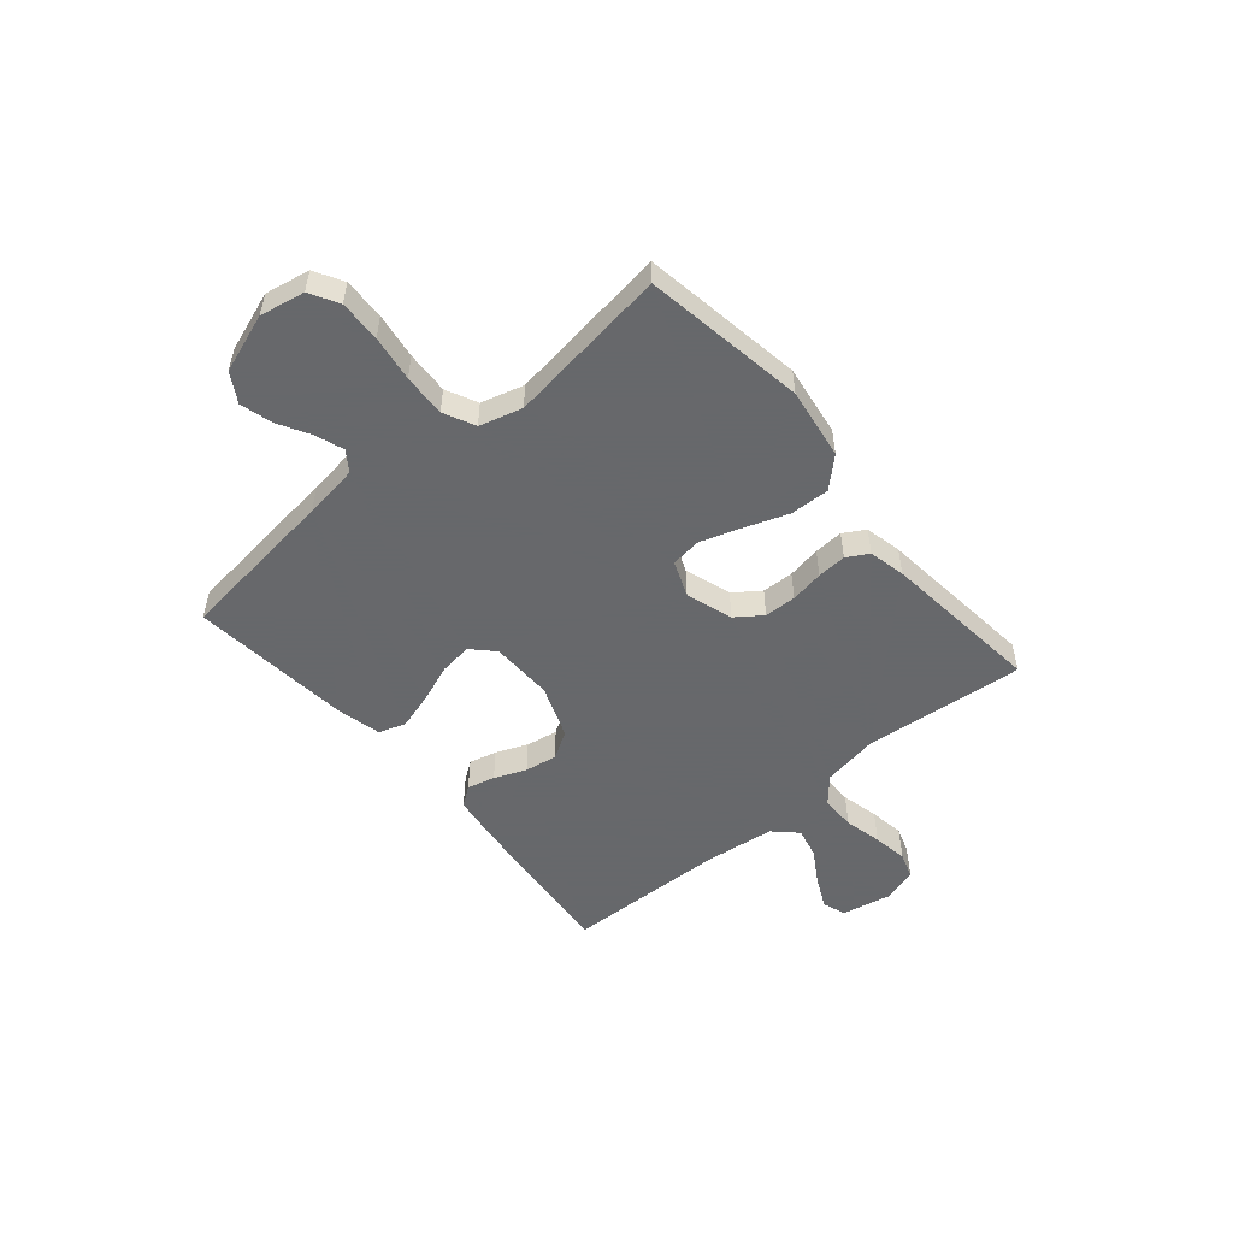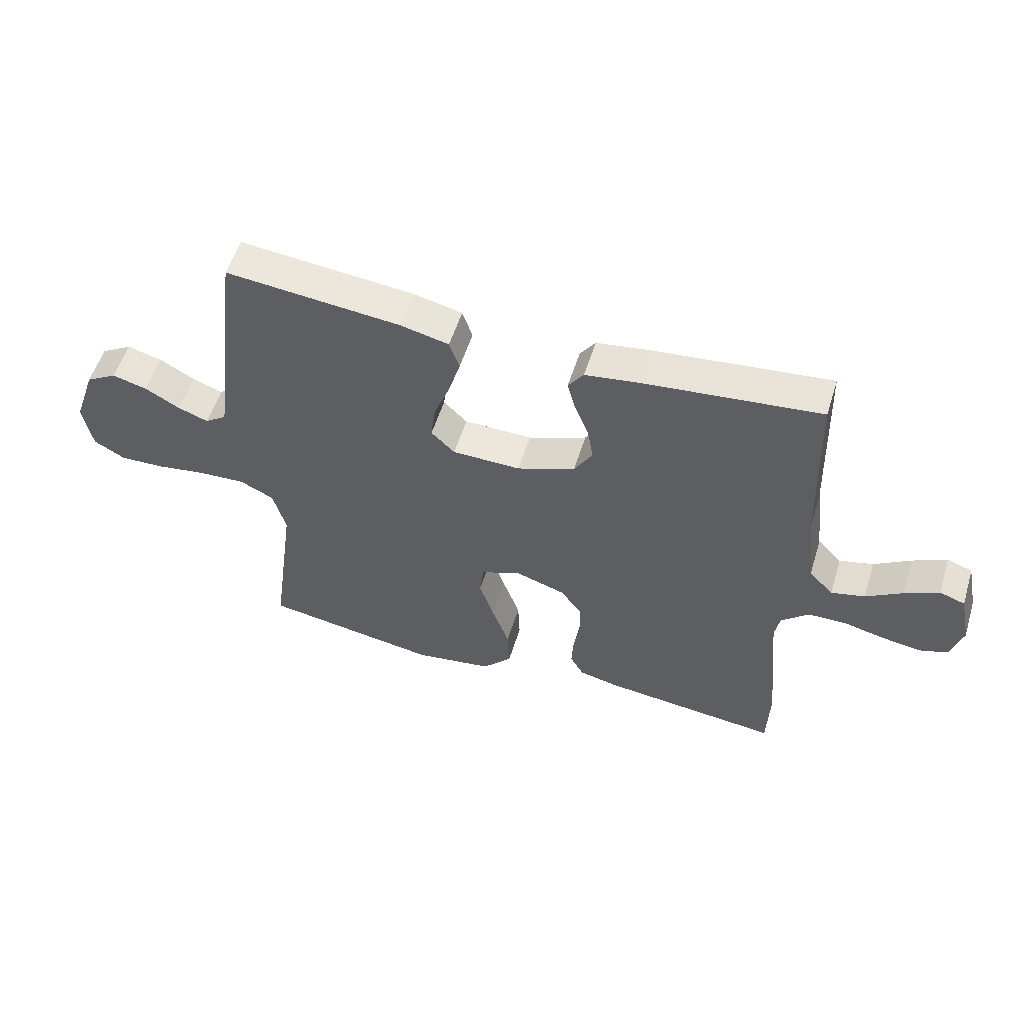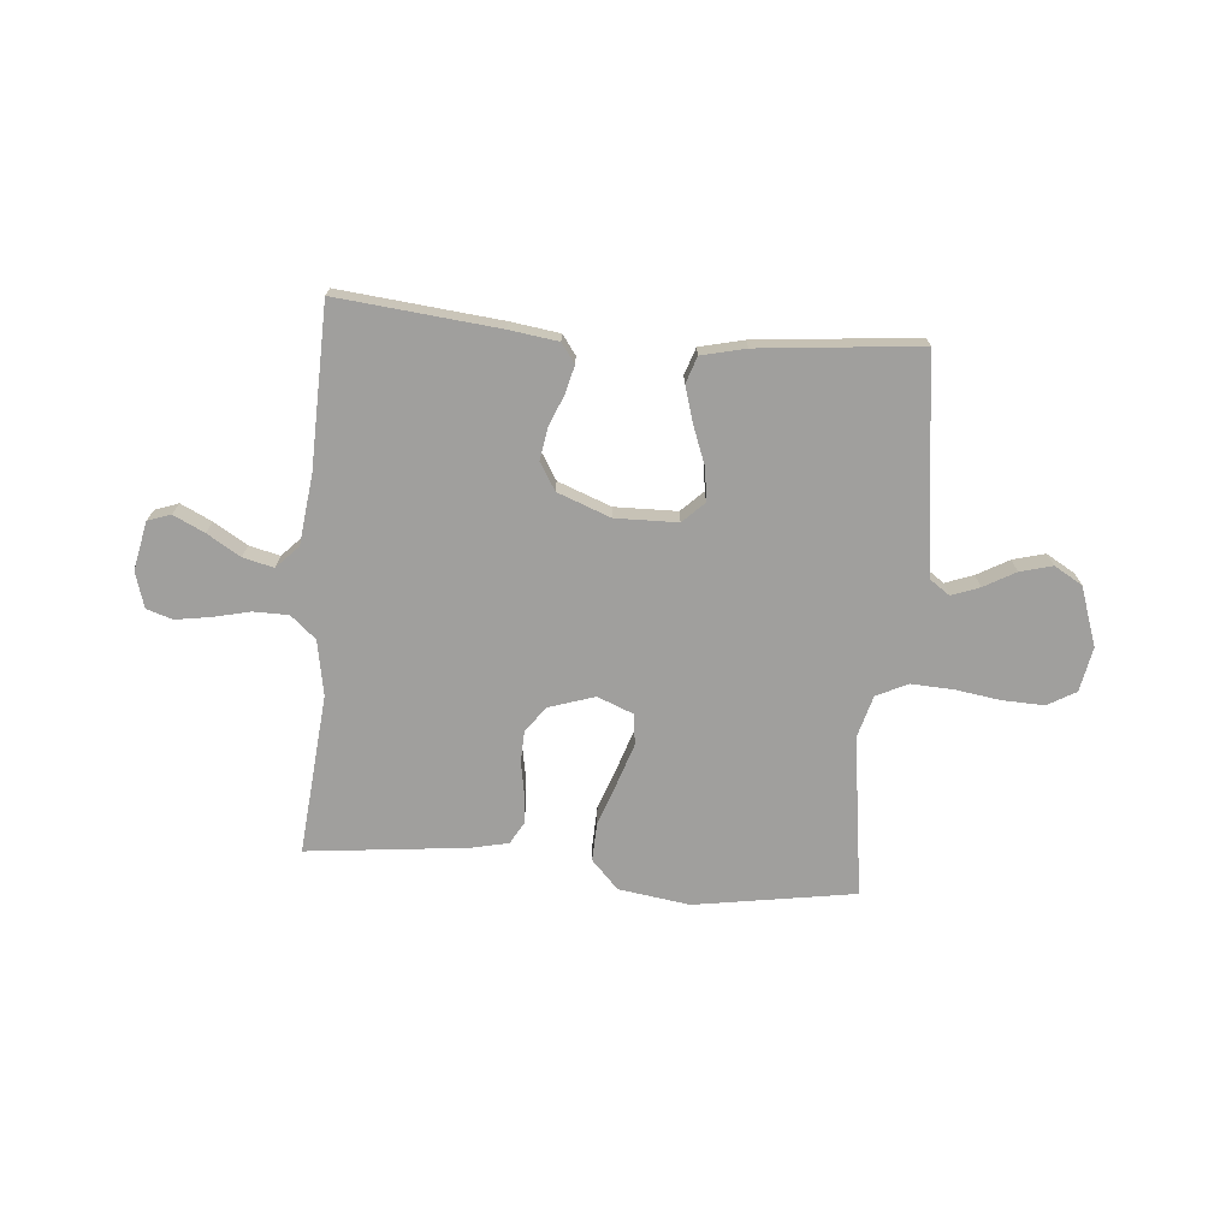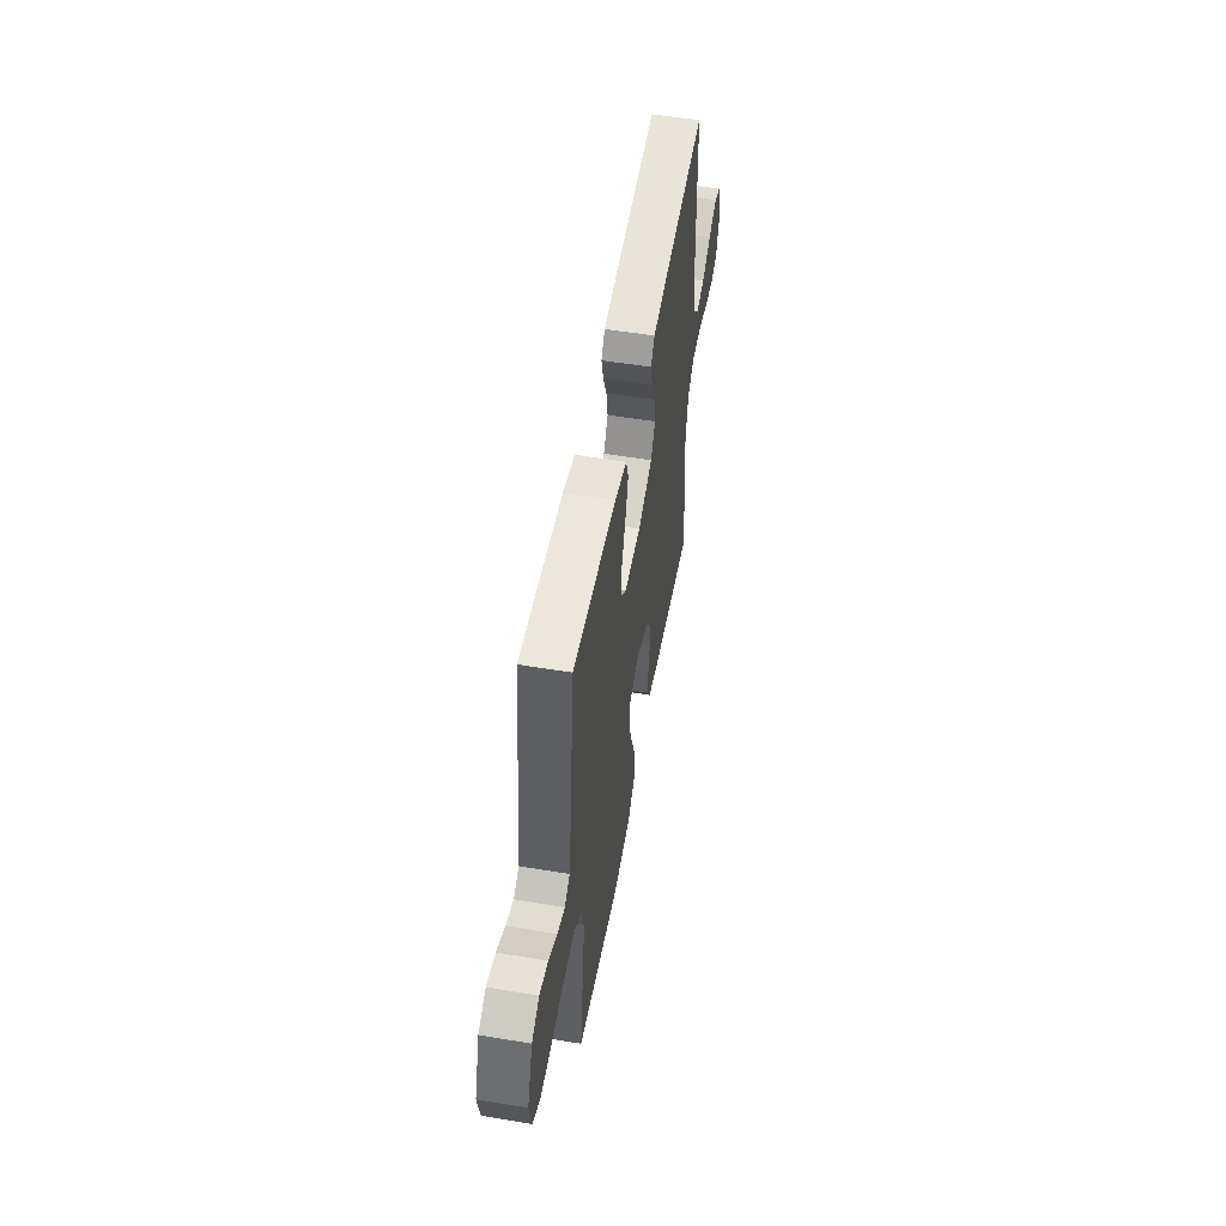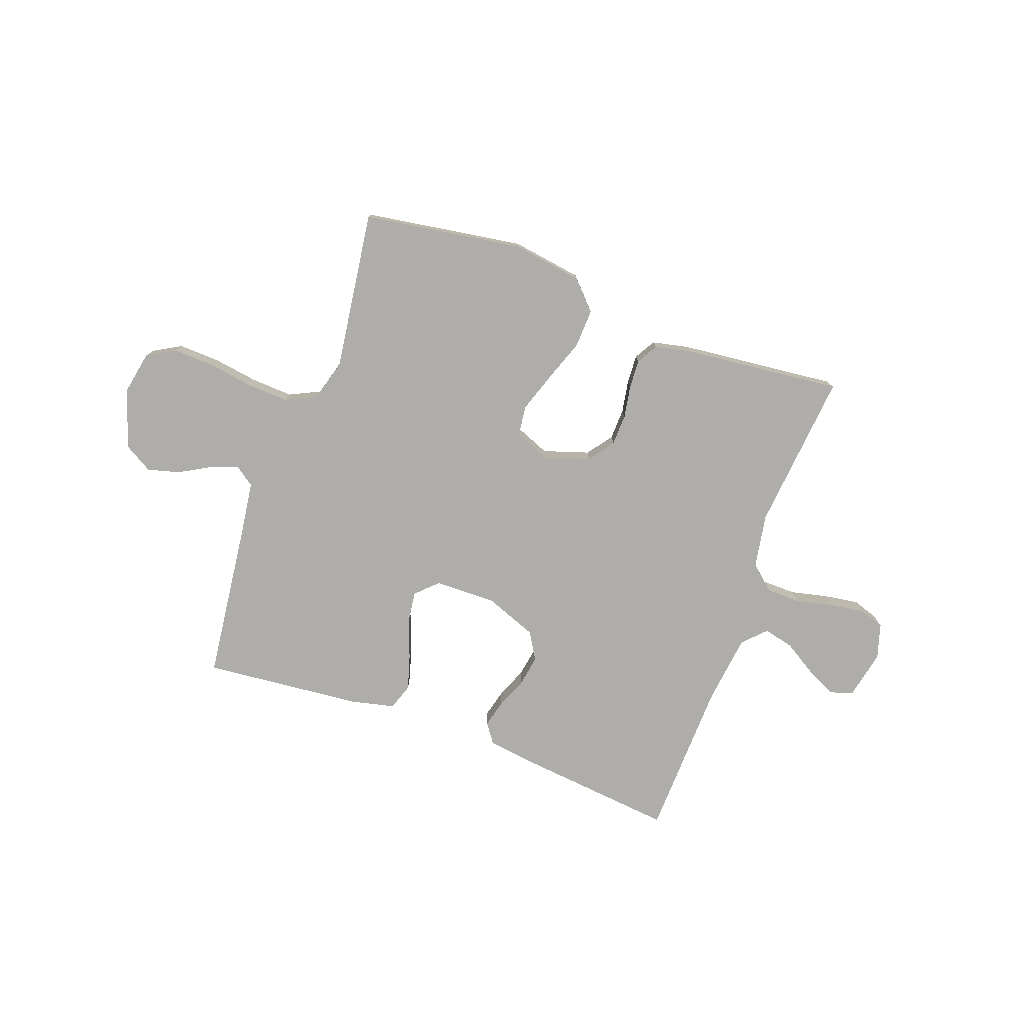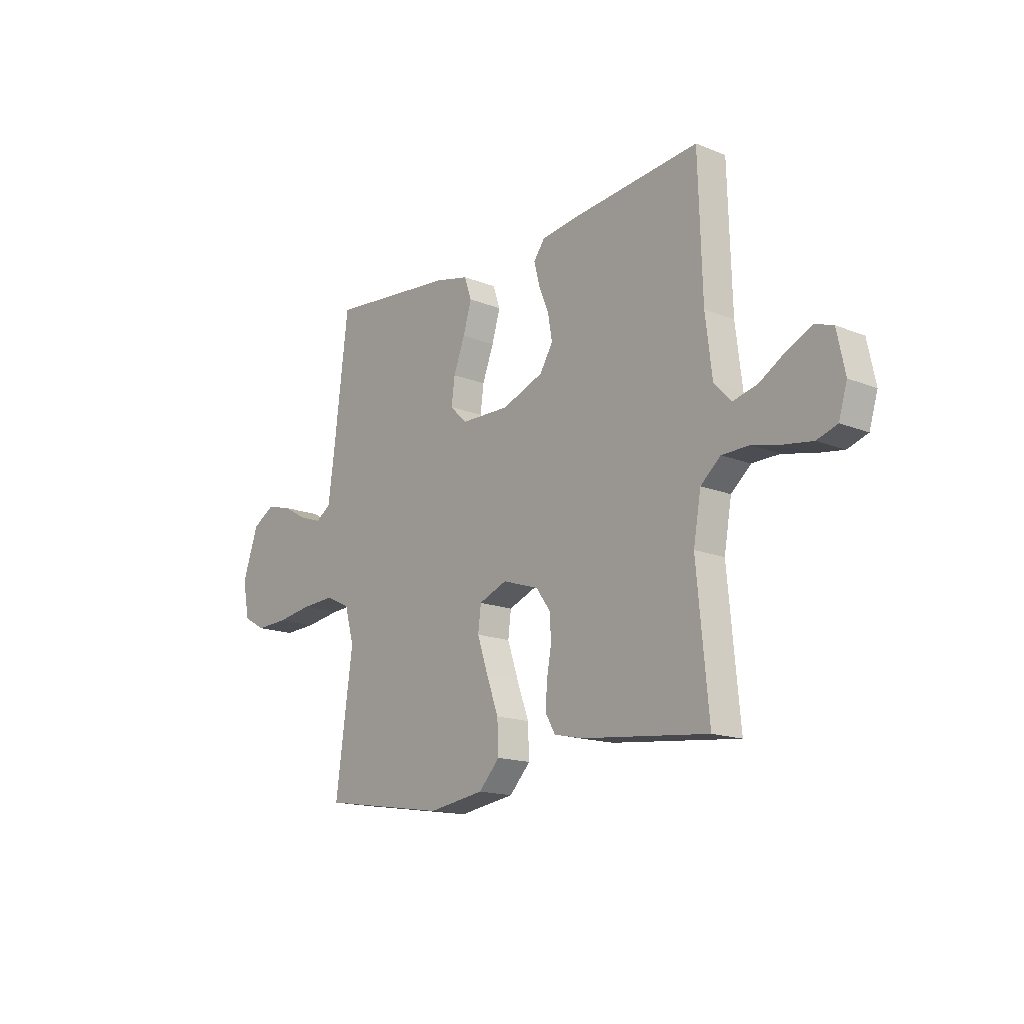
<metadata>
{"format":"obj","ext":"obj","renderer":"f3d","projection":"perspective","resolution":1024,"background":"white","views":[{"elev":-52.3,"azim":130.3,"up":"+Y"},{"elev":54.6,"azim":-162.9,"up":"+Z"},{"elev":-71.3,"azim":-4.8,"up":"+Y"},{"elev":53.6,"azim":100.1,"up":"+Z"},{"elev":-77.3,"azim":160.0,"up":"+Y"},{"elev":-15.8,"azim":-130.0,"up":"+Z"}]}
</metadata>
<code>
v -0.5 0.07 -0.5
v -0.472 0.07 -0.2
v -0.49 0.07 -0.098
v -0.537 0.07 -0.057
v -0.602 0.07 -0.056
v -0.672 0.07 -0.072
v -0.737 0.07 -0.082
v -0.785 0.07 -0.066
v -0.805 0.07 0
v -0.786 0.07 0.091
v -0.743 0.07 0.106
v -0.685 0.07 0.078
v -0.623 0.07 0.04
v -0.566 0.07 0.026
v -0.525 0.07 0.068
v -0.509 0.07 0.2
v -0.5 0.07 0.5
v -0.2 0.07 0.469
v -0.109 0.07 0.456
v -0.083 0.07 0.42
v -0.096 0.07 0.369
v -0.12 0.07 0.31
v -0.13 0.07 0.251
v -0.099 0.07 0.2
v 0 0.07 0.162
v 0.116 0.07 0.164
v 0.156 0.07 0.203
v 0.148 0.07 0.264
v 0.121 0.07 0.335
v 0.101 0.07 0.402
v 0.118 0.07 0.452
v 0.2 0.07 0.471
v 0.5 0.07 0.5
v 0.536 0.07 0.2
v 0.55 0.07 0.099
v 0.587 0.07 0.073
v 0.639 0.07 0.092
v 0.698 0.07 0.125
v 0.758 0.07 0.141
v 0.811 0.07 0.11
v 0.849 0.07 0
v 0.833 0.07 -0.083
v 0.78 0.07 -0.113
v 0.703 0.07 -0.11
v 0.618 0.07 -0.097
v 0.539 0.07 -0.093
v 0.481 0.07 -0.121
v 0.459 0.07 -0.2
v 0.5 0.07 -0.5
v 0.2 0.07 -0.547
v 0.067 0.07 -0.527
v 0.017 0.07 -0.474
v 0.02 0.07 -0.401
v 0.049 0.07 -0.321
v 0.074 0.07 -0.246
v 0.067 0.07 -0.189
v 0 0.07 -0.162
v -0.086 0.07 -0.19
v -0.121 0.07 -0.238
v -0.123 0.07 -0.297
v -0.112 0.07 -0.359
v -0.109 0.07 -0.413
v -0.132 0.07 -0.453
v -0.2 0.07 -0.468
v -0.5 0 -0.5
v -0.472 0 -0.2
v -0.49 0 -0.098
v -0.537 0 -0.057
v -0.602 0 -0.056
v -0.672 0 -0.072
v -0.737 0 -0.082
v -0.785 0 -0.066
v -0.805 0 0
v -0.786 0 0.091
v -0.743 0 0.106
v -0.685 0 0.078
v -0.623 0 0.04
v -0.566 0 0.026
v -0.525 0 0.068
v -0.509 0 0.2
v -0.5 0 0.5
v -0.2 0 0.469
v -0.109 0 0.456
v -0.083 0 0.42
v -0.096 0 0.369
v -0.12 0 0.31
v -0.13 0 0.251
v -0.099 0 0.2
v 0 0 0.162
v 0.116 0 0.164
v 0.156 0 0.203
v 0.148 0 0.264
v 0.121 0 0.335
v 0.101 0 0.402
v 0.118 0 0.452
v 0.2 0 0.471
v 0.5 0 0.5
v 0.536 0 0.2
v 0.55 0 0.099
v 0.587 0 0.073
v 0.639 0 0.092
v 0.698 0 0.125
v 0.758 0 0.141
v 0.811 0 0.11
v 0.849 0 0
v 0.833 0 -0.083
v 0.78 0 -0.113
v 0.703 0 -0.11
v 0.618 0 -0.097
v 0.539 0 -0.093
v 0.481 0 -0.121
v 0.459 0 -0.2
v 0.5 0 -0.5
v 0.2 0 -0.547
v 0.067 0 -0.527
v 0.017 0 -0.474
v 0.02 0 -0.401
v 0.049 0 -0.321
v 0.074 0 -0.246
v 0.067 0 -0.189
v 0 0 -0.162
v -0.086 0 -0.19
v -0.121 0 -0.238
v -0.123 0 -0.297
v -0.112 0 -0.359
v -0.109 0 -0.413
v -0.132 0 -0.453
v -0.2 0 -0.468
f 64 1 2
f 63 64 2
f 62 63 2
f 61 62 2
f 60 61 2
f 59 60 2 3
f 58 59 3 4
f 57 58 4
f 52 53 54
f 51 52 54
f 50 51 54
f 49 50 54
f 48 49 54
f 47 48 54 55
f 46 47 55 56
f 43 44 45
f 42 43 45
f 41 42 45
f 40 41 45
f 39 40 45
f 38 39 45
f 37 38 45
f 36 37 45 46
f 46 56 57
f 36 46 57
f 35 36 57
f 32 33 34
f 31 32 34
f 30 31 34
f 29 30 34
f 28 29 34
f 27 28 34 35
f 20 21 22
f 19 20 22
f 18 19 22
f 17 18 22
f 16 17 22
f 15 16 22 23
f 14 15 23 24
f 11 12 13
f 10 11 13
f 9 10 13
f 8 9 13
f 7 8 13
f 6 7 13
f 5 6 13
f 4 5 13 14
f 14 24 25
f 4 14 25
f 57 4 25
f 26 27 35 57
f 25 26 57
f 66 65 128
f 66 128 127
f 66 127 126
f 66 126 125
f 66 125 124
f 67 66 124 123
f 68 67 123 122
f 68 122 121
f 118 117 116
f 118 116 115
f 118 115 114
f 118 114 113
f 118 113 112
f 119 118 112 111
f 120 119 111 110
f 109 108 107
f 109 107 106
f 109 106 105
f 109 105 104
f 109 104 103
f 109 103 102
f 109 102 101
f 110 109 101 100
f 121 120 110
f 121 110 100
f 121 100 99
f 98 97 96
f 98 96 95
f 98 95 94
f 98 94 93
f 98 93 92
f 99 98 92 91
f 86 85 84
f 86 84 83
f 86 83 82
f 86 82 81
f 86 81 80
f 87 86 80 79
f 88 87 79 78
f 77 76 75
f 77 75 74
f 77 74 73
f 77 73 72
f 77 72 71
f 77 71 70
f 77 70 69
f 78 77 69 68
f 89 88 78
f 89 78 68
f 89 68 121
f 121 99 91 90
f 121 90 89
f 1 65 66 2
f 2 66 67 3
f 3 67 68 4
f 4 68 69 5
f 5 69 70 6
f 6 70 71 7
f 7 71 72 8
f 8 72 73 9
f 9 73 74 10
f 10 74 75 11
f 11 75 76 12
f 12 76 77 13
f 13 77 78 14
f 14 78 79 15
f 15 79 80 16
f 16 80 81 17
f 17 81 82 18
f 18 82 83 19
f 19 83 84 20
f 20 84 85 21
f 21 85 86 22
f 22 86 87 23
f 23 87 88 24
f 24 88 89 25
f 25 89 90 26
f 26 90 91 27
f 27 91 92 28
f 28 92 93 29
f 29 93 94 30
f 30 94 95 31
f 31 95 96 32
f 32 96 97 33
f 33 97 98 34
f 34 98 99 35
f 35 99 100 36
f 36 100 101 37
f 37 101 102 38
f 38 102 103 39
f 39 103 104 40
f 40 104 105 41
f 41 105 106 42
f 42 106 107 43
f 43 107 108 44
f 44 108 109 45
f 45 109 110 46
f 46 110 111 47
f 47 111 112 48
f 48 112 113 49
f 49 113 114 50
f 50 114 115 51
f 51 115 116 52
f 52 116 117 53
f 53 117 118 54
f 54 118 119 55
f 55 119 120 56
f 56 120 121 57
f 57 121 122 58
f 58 122 123 59
f 59 123 124 60
f 60 124 125 61
f 61 125 126 62
f 62 126 127 63
f 63 127 128 64
f 64 128 65 1

</code>
